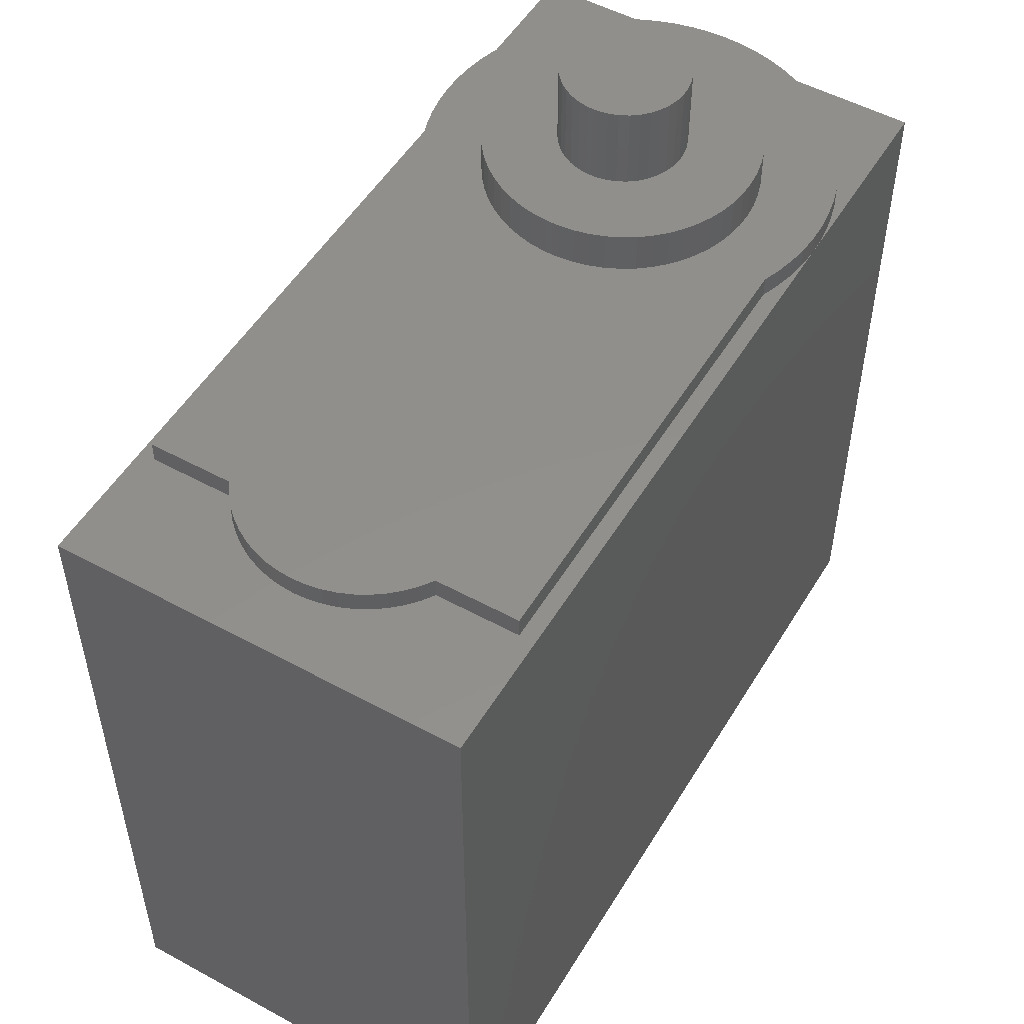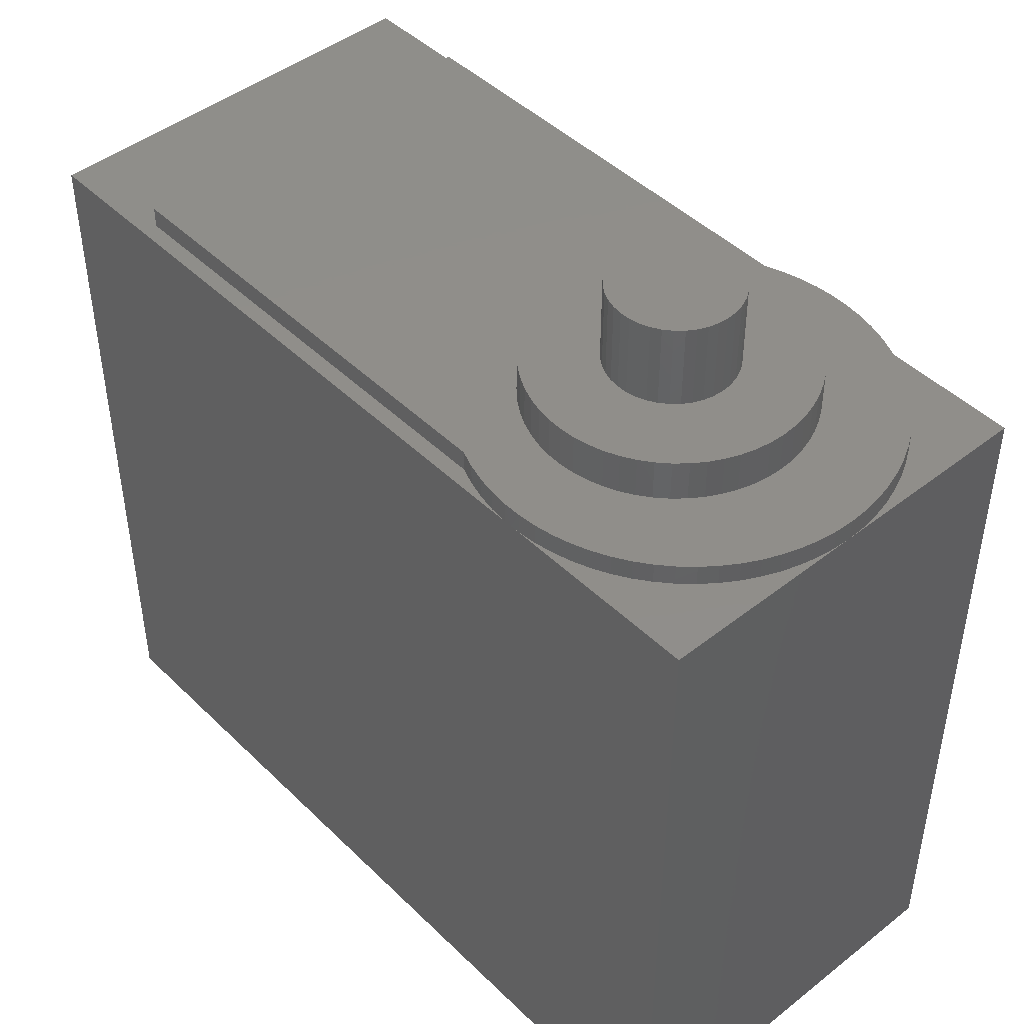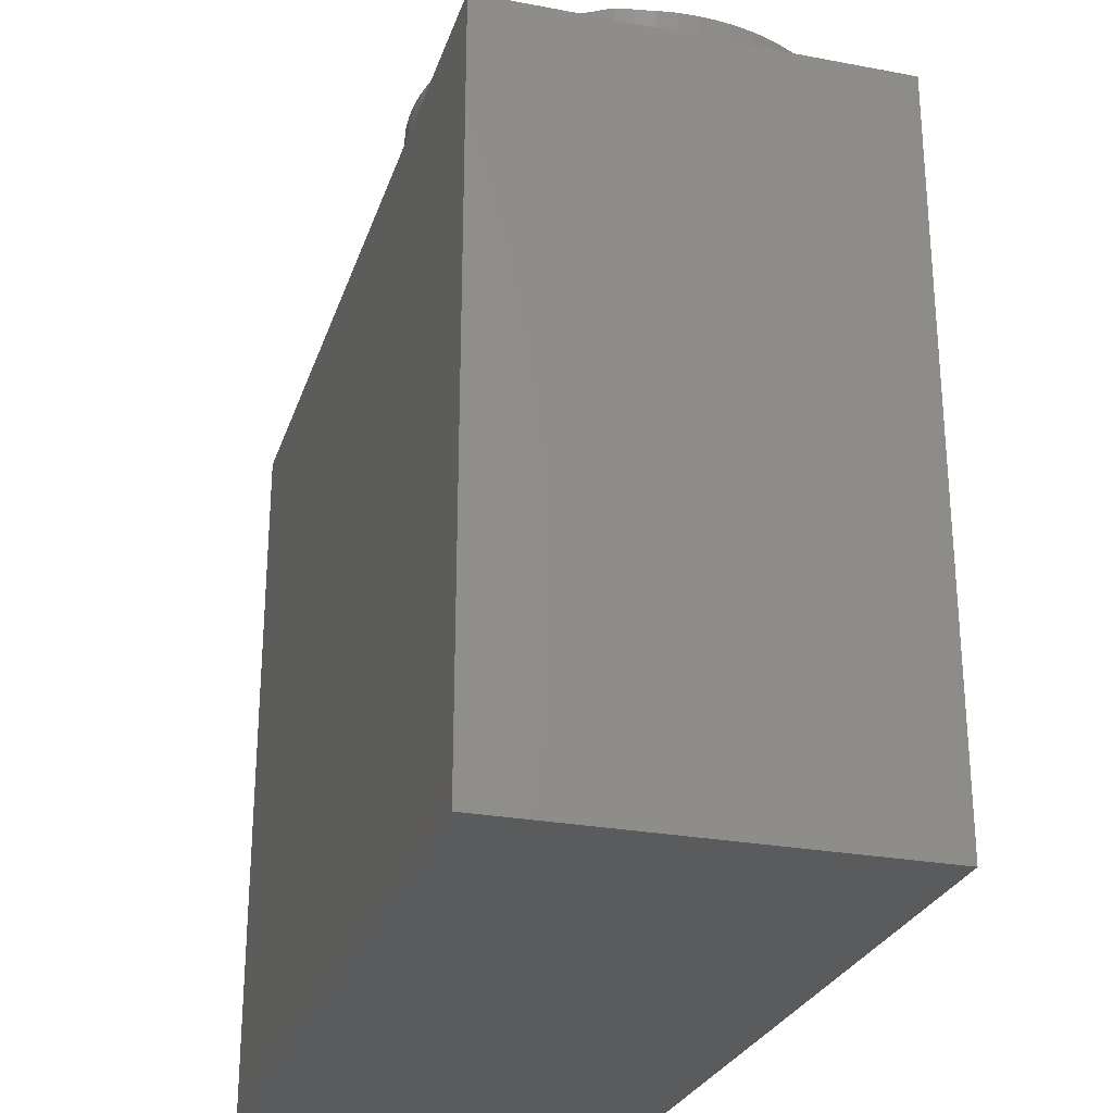
<metadata>
{"format":"stl","ext":"stl","renderer":"f3d","projection":"perspective","resolution":1024,"background":"white","views":[{"elev":52.0,"azim":120.5,"up":"+Z"},{"elev":45.6,"azim":-132.0,"up":"+Z"},{"elev":-26.7,"azim":-106.4,"up":"+Z"}]}
</metadata>
<code>
# stl→obj: 339 verts, 674 faces
v 7.791 0 34.78
v 10.78 0.2414 34.78
v 10.7 0.7179 34.78
v 10.55 1.176 34.78
v 10.33 1.603 34.78
v 10.04 1.989 34.78
v 9.689 2.324 34.78
v 9.291 2.598 34.78
v 8.855 2.805 34.78
v 8.391 2.939 34.78
v 7.912 2.998 34.78
v 7.43 2.978 34.78
v 6.957 2.882 34.78
v 6.505 2.71 34.78
v 6.087 2.469 34.78
v 5.713 2.164 34.78
v 5.393 1.802 34.78
v 5.135 1.394 34.78
v 4.946 0.95 34.78
v 4.83 0.4812 34.78
v 4.791 -7.348e-16 34.78
v 4.83 -0.4812 34.78
v 4.946 -0.95 34.78
v 5.135 -1.394 34.78
v 5.393 -1.802 34.78
v 5.713 -2.164 34.78
v 6.087 -2.469 34.78
v 6.505 -2.71 34.78
v 6.957 -2.882 34.78
v 7.43 -2.978 34.78
v 7.912 -2.998 34.78
v 8.391 -2.939 34.78
v 8.855 -2.805 34.78
v 9.291 -2.598 34.78
v 9.689 -2.324 34.78
v 10.04 -1.989 34.78
v 10.33 -1.603 34.78
v 10.55 -1.176 34.78
v 10.7 -0.7179 34.78
v 10.78 -0.2414 34.78
v 10.79 1.102e-15 34.78
v 4.791 -7.348e-16 30.78
v 4.83 0.4812 30.78
v 4.946 0.95 30.78
v 5.135 1.394 30.78
v 5.393 1.802 30.78
v 5.713 2.164 30.78
v 6.087 2.469 30.78
v 6.505 2.71 30.78
v 6.957 2.882 30.78
v 7.43 2.978 30.78
v 7.912 2.998 30.78
v 8.391 2.939 30.78
v 8.855 2.805 30.78
v 9.291 2.598 30.78
v 9.689 2.324 30.78
v 10.04 1.989 30.78
v 10.33 1.603 30.78
v 10.55 1.176 30.78
v 10.7 0.7179 30.78
v 10.78 -0.2414 30.78
v 10.79 3.674e-16 30.78
v 10.78 0.2414 30.78
v 10.7 -0.7179 30.78
v 10.55 -1.176 30.78
v 10.33 -1.603 30.78
v 10.04 -1.989 30.78
v 9.689 -2.324 30.78
v 9.291 -2.598 30.78
v 8.855 -2.805 30.78
v 8.391 -2.939 30.78
v 7.912 -2.998 30.78
v 7.43 -2.978 30.78
v 6.957 -2.882 30.78
v 6.505 -2.71 30.78
v 6.087 -2.469 30.78
v 5.713 -2.164 30.78
v 5.393 -1.802 30.78
v 5.135 -1.394 30.78
v 4.946 -0.95 30.78
v 4.83 -0.4812 30.78
v 12.19 4.782 30.78
v 9.732 6.204 30.78
v 9.037 6.379 30.78
v 1.449 1.421 30.78
v 1.449 -1.421 30.78
v 1.644 -2.111 30.78
v 7.612 -6.498 30.78
v 12.69 4.269 30.78
v 11.64 5.237 30.78
v 11.04 5.629 30.78
v 10.4 5.953 30.78
v 7.612 6.498 30.78
v 6.899 6.438 30.78
v 1.913 2.774 30.78
v 1.644 2.111 30.78
v 1.331 -0.7151 30.78
v 3.659 -5.017 30.78
v 4.236 -5.442 30.78
v 5.512 -6.087 30.78
v 6.196 -6.301 30.78
v 6.899 -6.438 30.78
v 9.732 -6.204 30.78
v 10.4 -5.953 30.78
v 11.04 -5.629 30.78
v 11.64 -5.237 30.78
v 12.19 -4.782 30.78
v 12.69 -4.269 30.78
v 8.328 6.478 30.78
v 1.331 0.7151 30.78
v 1.291 -1.592e-15 30.78
v 1.913 -2.774 30.78
v 2.254 -3.404 30.78
v 2.662 -3.992 30.78
v 3.132 -4.532 30.78
v 4.856 -5.8 30.78
v 8.328 -6.478 30.78
v 9.037 -6.379 30.78
v 13.51 -3.094 30.78
v 13.81 -2.446 30.78
v 3.659 5.017 30.78
v 2.254 3.404 30.78
v 13.13 -3.704 30.78
v 14.05 -1.769 30.78
v 14.2 -1.07 30.78
v 14.28 -0.3581 30.78
v 13.51 3.094 30.78
v 6.196 6.301 30.78
v 5.512 6.087 30.78
v 4.856 5.8 30.78
v 4.236 5.442 30.78
v 3.132 4.532 30.78
v 2.662 3.992 30.78
v 14.29 2.388e-15 30.78
v 14.2 1.07 30.78
v 14.05 1.769 30.78
v 13.81 2.446 30.78
v 14.28 0.3581 30.78
v 13.13 3.704 30.78
v 1.291 -1.592e-15 28.78
v 1.331 0.7151 28.78
v 1.449 1.421 28.78
v 1.644 2.111 28.78
v 1.913 2.774 28.78
v 2.254 3.404 28.78
v 2.662 3.992 28.78
v 3.132 4.532 28.78
v 3.659 5.017 28.78
v 4.236 5.442 28.78
v 4.856 5.8 28.78
v 5.512 6.087 28.78
v 6.196 6.301 28.78
v 6.899 6.438 28.78
v 7.612 6.498 28.78
v 8.328 6.478 28.78
v 9.037 6.379 28.78
v 9.732 6.204 28.78
v 10.4 5.953 28.78
v 11.04 5.629 28.78
v 11.64 5.237 28.78
v 12.19 4.782 28.78
v 12.69 4.269 28.78
v 13.13 3.704 28.78
v 13.51 3.094 28.78
v 13.81 2.446 28.78
v 14.05 1.769 28.78
v 14.2 1.07 28.78
v 14.28 -0.3581 28.78
v 14.29 7.96e-16 28.78
v 14.28 0.3581 28.78
v 14.2 -1.07 28.78
v 14.05 -1.769 28.78
v 13.81 -2.446 28.78
v 13.51 -3.094 28.78
v 13.13 -3.704 28.78
v 12.69 -4.269 28.78
v 12.19 -4.782 28.78
v 11.64 -5.237 28.78
v 11.04 -5.629 28.78
v 10.4 -5.953 28.78
v 9.732 -6.204 28.78
v 9.037 -6.379 28.78
v 8.328 -6.478 28.78
v 7.612 -6.498 28.78
v 6.899 -6.438 28.78
v 6.196 -6.301 28.78
v 5.512 -6.087 28.78
v 4.856 -5.8 28.78
v 4.236 -5.442 28.78
v 3.659 -5.017 28.78
v 3.132 -4.532 28.78
v 2.662 -3.992 28.78
v 2.254 -3.404 28.78
v 1.913 -2.774 28.78
v 1.644 -2.111 28.78
v 1.449 -1.421 28.78
v 1.331 -0.7151 28.78
v 7.406 9.743 28.78
v 6.535 9.737 28.78
v 8.274 9.672 28.78
v -1.341 -4.98 28.78
v -0.8632 -5.708 28.78
v 4.813 9.492 28.78
v 3.975 9.255 28.78
v 5.668 9.653 28.78
v 9.973 9.299 28.78
v 9.132 9.523 28.78
v -1.752 -4.212 28.78
v -0.3223 -6.39 28.78
v 0.2772 -7.022 28.78
v 0.9308 -7.598 28.78
v 1.633 -8.112 28.78
v 4.813 -9.492 28.78
v 5.668 -9.653 28.78
v 10.79 9 28.78
v 0.9308 7.598 28.78
v -1.341 4.98 28.78
v -2.553 1.733 28.78
v 2.378 -8.563 28.78
v 3.161 -8.945 28.78
v 3.975 -9.255 28.78
v 3.161 8.945 28.78
v 1.633 8.112 28.78
v 0.2772 7.022 28.78
v -0.8632 5.708 28.78
v -2.36 2.582 28.78
v 35.2 1.339 28.78
v 35.01 1.986 28.78
v 34.02 3.741 28.78
v 33.56 4.239 28.78
v 2.378 8.563 28.78
v -0.3223 6.39 28.78
v -1.752 4.212 28.78
v -2.093 3.411 28.78
v -2.67 0.87 28.78
v -2.709 -1.105e-14 28.78
v -2.67 -0.87 28.78
v 35.32 0.6738 28.78
v 34.42 3.196 28.78
v 34.75 2.608 28.78
v 33.05 4.68 28.78
v 32.5 5.061 28.78
v -2.553 -1.733 28.78
v -2.36 -2.582 28.78
v 6.535 -9.737 28.78
v 7.406 -9.743 28.78
v 8.274 -9.672 28.78
v 9.132 -9.523 28.78
v 9.973 -9.299 28.78
v 35.36 3.347e-15 28.78
v 32.5 -9 28.78
v 32.5 -5.061 28.78
v -2.093 -3.411 28.78
v 10.79 -9 28.78
v 32.5 9 28.78
v 33.05 -4.68 28.78
v 34.75 -2.608 28.78
v 35.01 -1.986 28.78
v 34.02 -3.741 28.78
v 34.42 -3.196 28.78
v 33.56 -4.239 28.78
v 35.2 -1.339 28.78
v 35.32 -0.6738 28.78
v 32.5 9 27.78
v 10.79 9 27.78
v 32.5 5.061 27.78
v 33.05 4.68 27.78
v 33.56 4.239 27.78
v 34.02 3.741 27.78
v 34.42 3.196 27.78
v 34.75 2.608 27.78
v 35.01 1.986 27.78
v 35.2 1.339 27.78
v 35.32 0.6738 27.78
v 35.36 3.347e-15 27.78
v 35.32 -0.6738 27.78
v 35.2 -1.339 27.78
v 35.01 -1.986 27.78
v 34.75 -2.608 27.78
v 34.42 -3.196 27.78
v 34.02 -3.741 27.78
v 33.56 -4.239 27.78
v 33.05 -4.68 27.78
v 32.5 -5.061 27.78
v 32.5 -9 27.78
v 10.79 -9 27.78
v 9.973 -9.299 27.78
v 9.132 -9.523 27.78
v 8.274 -9.672 27.78
v 6.535 -9.737 27.78
v 7.041 -9.75 27.78
v 5.668 -9.653 27.78
v 4.813 -9.492 27.78
v 3.975 -9.255 27.78
v 3.161 -8.945 27.78
v 2.378 -8.563 27.78
v 1.633 -8.112 27.78
v 0.9308 -7.598 27.78
v 0.2772 -7.022 27.78
v -0.3223 -6.39 27.78
v -0.8632 -5.708 27.78
v -1.341 -4.98 27.78
v -1.752 -4.212 27.78
v -2.093 -3.411 27.78
v -2.36 -2.582 27.78
v -2.553 -1.733 27.78
v -2.67 -0.87 27.78
v -2.709 0 27.78
v -2.67 0.87 27.78
v -2.553 1.733 27.78
v -2.36 2.582 27.78
v -2.093 3.411 27.78
v -1.752 4.212 27.78
v -1.341 4.98 27.78
v -0.8632 5.708 27.78
v -0.3223 6.39 27.78
v 0.2772 7.022 27.78
v 0.9308 7.598 27.78
v 1.633 8.112 27.78
v 2.378 8.563 27.78
v 3.161 8.945 27.78
v 3.975 9.255 27.78
v 4.813 9.492 27.78
v 5.668 9.653 27.78
v 7.041 9.75 27.78
v 7.406 9.743 27.78
v 8.274 9.672 27.78
v 9.132 9.523 27.78
v 9.973 9.299 27.78
v 6.535 9.737 27.78
v 7.406 -9.743 27.78
v -2.709 -9.75 27.78
v -2.709 9.75 27.78
v 38.29 -9.75 27.78
v 38.29 9.75 27.78
v -2.709 9.75 -7.222
v -2.709 -9.75 -7.222
v 38.29 -9.75 -7.222
v 38.29 9.75 -7.222
f 1 2 3
f 3 4 1
f 4 5 1
f 5 6 1
f 6 7 1
f 7 8 1
f 8 9 1
f 9 10 1
f 10 11 1
f 11 12 1
f 12 13 1
f 13 14 1
f 14 15 1
f 15 16 1
f 16 17 1
f 17 18 1
f 18 19 1
f 19 20 1
f 20 21 1
f 21 22 1
f 22 23 1
f 23 24 1
f 24 25 1
f 25 26 1
f 26 27 1
f 27 28 1
f 28 29 1
f 29 30 1
f 30 31 1
f 31 32 1
f 32 33 1
f 33 34 1
f 34 35 1
f 35 36 1
f 36 37 1
f 37 38 1
f 38 39 1
f 39 40 1
f 40 41 1
f 41 2 1
f 42 21 20
f 43 20 19
f 44 19 18
f 45 18 17
f 46 17 16
f 47 16 15
f 48 15 14
f 49 14 13
f 50 13 12
f 51 12 11
f 52 11 10
f 53 10 9
f 54 9 8
f 55 8 7
f 56 7 6
f 57 6 5
f 58 5 4
f 59 4 3
f 60 3 2
f 40 61 62
f 63 2 41
f 41 62 63
f 61 40 39
f 64 39 38
f 65 38 37
f 66 37 36
f 67 36 35
f 68 35 34
f 69 34 33
f 70 33 32
f 71 32 31
f 72 31 30
f 73 30 29
f 74 29 28
f 75 28 27
f 76 27 26
f 77 26 25
f 78 25 24
f 79 24 23
f 80 23 22
f 81 22 21
f 21 42 81
f 22 81 80
f 23 80 79
f 24 79 78
f 25 78 77
f 26 77 76
f 27 76 75
f 28 75 74
f 29 74 73
f 30 73 72
f 31 72 71
f 32 71 70
f 33 70 69
f 34 69 68
f 35 68 67
f 36 67 66
f 37 66 65
f 38 65 64
f 39 64 61
f 62 41 40
f 2 63 60
f 3 60 59
f 4 59 58
f 5 58 57
f 6 57 56
f 7 56 55
f 8 55 54
f 9 54 53
f 10 53 52
f 11 52 51
f 12 51 50
f 13 50 49
f 14 49 48
f 15 48 47
f 16 47 46
f 17 46 45
f 18 45 44
f 19 44 43
f 20 43 42
f 82 56 57
f 83 84 53
f 85 43 44
f 86 87 80
f 88 72 73
f 57 89 82
f 90 91 55
f 92 54 55
f 54 92 83
f 93 94 51
f 95 96 44
f 44 96 85
f 97 81 42
f 81 97 86
f 98 99 76
f 100 74 75
f 101 102 73
f 73 102 88
f 103 70 71
f 104 105 69
f 106 68 69
f 107 108 67
f 55 56 90
f 53 54 83
f 109 52 53
f 52 109 93
f 85 110 43
f 110 111 42
f 80 81 86
f 112 79 80
f 113 114 78
f 77 115 98
f 116 75 76
f 75 116 100
f 88 117 72
f 117 118 71
f 71 118 103
f 69 105 106
f 68 106 107
f 119 120 65
f 55 91 92
f 51 52 93
f 121 47 48
f 122 45 46
f 42 43 110
f 80 87 112
f 79 112 113
f 115 77 78
f 76 99 116
f 73 74 101
f 103 104 70
f 67 68 107
f 66 123 119
f 124 64 65
f 125 126 61
f 127 58 59
f 53 84 109
f 128 50 51
f 129 130 49
f 131 48 49
f 48 131 121
f 132 133 46
f 46 133 122
f 42 111 97
f 78 114 115
f 100 101 74
f 69 70 104
f 123 66 67
f 65 120 124
f 64 124 125
f 126 134 62
f 135 60 63
f 136 137 59
f 59 137 127
f 51 94 128
f 50 128 129
f 121 132 47
f 122 95 45
f 78 79 113
f 71 72 117
f 65 66 119
f 62 61 126
f 138 63 62
f 63 138 135
f 127 139 58
f 139 89 57
f 49 50 129
f 46 47 132
f 76 77 98
f 61 64 125
f 135 136 60
f 57 58 139
f 49 130 131
f 67 108 123
f 59 60 136
f 44 45 95
f 82 90 56
f 62 134 138
f 140 111 110
f 141 110 85
f 142 85 96
f 143 96 95
f 144 95 122
f 145 122 133
f 146 133 132
f 147 132 121
f 148 121 131
f 149 131 130
f 150 130 129
f 151 129 128
f 152 128 94
f 153 94 93
f 154 93 109
f 155 109 84
f 156 84 83
f 157 83 92
f 158 92 91
f 159 91 90
f 160 90 82
f 161 82 89
f 162 89 139
f 163 139 127
f 164 127 137
f 165 137 136
f 166 136 135
f 167 135 138
f 126 168 169
f 170 138 134
f 134 169 170
f 168 126 125
f 171 125 124
f 172 124 120
f 173 120 119
f 174 119 123
f 175 123 108
f 176 108 107
f 177 107 106
f 178 106 105
f 179 105 104
f 180 104 103
f 181 103 118
f 182 118 117
f 183 117 88
f 184 88 102
f 185 102 101
f 186 101 100
f 187 100 116
f 188 116 99
f 189 99 98
f 190 98 115
f 191 115 114
f 192 114 113
f 193 113 112
f 194 112 87
f 195 87 86
f 196 86 97
f 197 97 111
f 111 140 197
f 97 197 196
f 86 196 195
f 87 195 194
f 112 194 193
f 113 193 192
f 114 192 191
f 115 191 190
f 98 190 189
f 99 189 188
f 116 188 187
f 100 187 186
f 101 186 185
f 102 185 184
f 88 184 183
f 117 183 182
f 118 182 181
f 103 181 180
f 104 180 179
f 105 179 178
f 106 178 177
f 107 177 176
f 108 176 175
f 123 175 174
f 119 174 173
f 120 173 172
f 124 172 171
f 125 171 168
f 169 134 126
f 138 170 167
f 135 167 166
f 136 166 165
f 137 165 164
f 127 164 163
f 139 163 162
f 89 162 161
f 82 161 160
f 90 160 159
f 91 159 158
f 92 158 157
f 83 157 156
f 84 156 155
f 109 155 154
f 93 154 153
f 94 153 152
f 128 152 151
f 129 151 150
f 130 150 149
f 131 149 148
f 121 148 147
f 132 147 146
f 133 146 145
f 122 145 144
f 95 144 143
f 96 143 142
f 85 142 141
f 110 141 140
f 150 198 199
f 150 200 198
f 201 202 193
f 150 203 204
f 199 205 150
f 150 206 207
f 208 194 195
f 194 208 201
f 202 209 192
f 192 209 210
f 211 212 190
f 213 214 186
f 205 203 150
f 150 215 206
f 216 147 148
f 217 144 145
f 218 141 142
f 193 194 201
f 210 191 192
f 191 210 211
f 212 219 189
f 188 220 221
f 187 221 213
f 207 200 150
f 149 150 222
f 148 223 216
f 146 147 224
f 225 145 146
f 145 225 217
f 226 142 143
f 142 226 218
f 192 193 202
f 189 190 212
f 189 219 220
f 186 187 213
f 169 227 228
f 170 229 230
f 222 231 149
f 223 148 149
f 224 232 146
f 217 233 144
f 233 234 143
f 218 235 141
f 235 236 140
f 237 197 140
f 190 191 211
f 221 187 188
f 169 238 227
f 170 239 229
f 170 228 240
f 167 241 242
f 149 231 223
f 146 232 225
f 143 234 226
f 140 236 237
f 243 244 196
f 220 188 189
f 214 245 185
f 185 245 246
f 184 246 247
f 248 249 182
f 169 250 238
f 240 239 170
f 167 230 241
f 251 176 177
f 172 251 252
f 216 224 147
f 140 141 235
f 197 237 243
f 244 253 195
f 185 186 214
f 247 183 184
f 183 247 248
f 249 254 181
f 242 255 215
f 230 167 170
f 242 165 166
f 254 251 178
f 251 175 176
f 251 173 174
f 252 171 172
f 252 169 168
f 143 144 233
f 195 196 244
f 246 184 185
f 181 182 249
f 215 154 155
f 215 152 153
f 242 166 167
f 169 252 256
f 178 179 254
f 174 175 251
f 168 171 252
f 196 197 243
f 182 183 248
f 153 154 215
f 215 150 151
f 242 164 165
f 242 162 163
f 242 160 161
f 242 158 159
f 169 257 258
f 169 259 260
f 256 261 169
f 179 180 254
f 172 173 251
f 195 253 208
f 151 152 215
f 163 164 242
f 159 160 242
f 242 155 156
f 258 262 169
f 261 259 169
f 177 178 251
f 215 155 242
f 161 162 242
f 156 157 242
f 157 158 242
f 260 257 169
f 204 222 150
f 262 263 169
f 228 170 169
f 180 181 254
f 263 250 169
f 255 264 265
f 265 215 255
f 242 266 264
f 264 255 242
f 266 242 241
f 267 241 230
f 268 230 229
f 269 229 239
f 270 239 240
f 271 240 228
f 272 228 227
f 273 227 238
f 274 238 250
f 275 250 263
f 276 263 262
f 277 262 258
f 278 258 257
f 279 257 260
f 280 260 259
f 281 259 261
f 282 261 256
f 283 256 252
f 252 284 283
f 256 283 282
f 261 282 281
f 259 281 280
f 260 280 279
f 257 279 278
f 258 278 277
f 262 277 276
f 263 276 275
f 250 275 274
f 238 274 273
f 227 273 272
f 228 272 271
f 240 271 270
f 239 270 269
f 229 269 268
f 230 268 267
f 241 267 266
f 251 285 284
f 284 252 251
f 254 286 285
f 285 251 254
f 286 254 249
f 287 249 248
f 288 248 247
f 289 247 246
f 245 290 291
f 291 246 245
f 290 245 214
f 292 214 213
f 293 213 221
f 294 221 220
f 295 220 219
f 296 219 212
f 297 212 211
f 298 211 210
f 299 210 209
f 300 209 202
f 301 202 201
f 302 201 208
f 303 208 253
f 304 253 244
f 305 244 243
f 306 243 237
f 307 237 236
f 308 236 235
f 309 235 218
f 310 218 226
f 311 226 234
f 312 234 233
f 313 233 217
f 314 217 225
f 315 225 232
f 316 232 224
f 317 224 216
f 318 216 223
f 319 223 231
f 320 231 222
f 321 222 204
f 322 204 203
f 323 203 205
f 324 205 199
f 199 198 325
f 198 326 325
f 326 198 200
f 327 200 207
f 328 207 206
f 329 206 215
f 215 265 329
f 206 329 328
f 207 328 327
f 200 327 326
f 325 330 199
f 199 330 324
f 205 324 323
f 203 323 322
f 204 322 321
f 222 321 320
f 231 320 319
f 223 319 318
f 216 318 317
f 224 317 316
f 232 316 315
f 225 315 314
f 217 314 313
f 233 313 312
f 234 312 311
f 226 311 310
f 218 310 309
f 235 309 308
f 236 308 307
f 237 307 306
f 243 306 305
f 244 305 304
f 253 304 303
f 208 303 302
f 201 302 301
f 202 301 300
f 209 300 299
f 210 299 298
f 211 298 297
f 212 297 296
f 219 296 295
f 220 295 294
f 221 294 293
f 213 293 292
f 214 292 290
f 291 331 246
f 246 331 289
f 247 289 288
f 248 288 287
f 249 287 286
f 332 293 294
f 332 301 302
f 332 299 300
f 332 297 298
f 332 295 296
f 332 292 293
f 332 304 305
f 302 303 332
f 298 299 332
f 294 295 332
f 332 306 307
f 303 304 332
f 296 297 332
f 332 291 290
f 305 306 332
f 290 292 332
f 300 301 332
f 307 308 332
f 333 314 315
f 315 316 333
f 333 320 321
f 316 317 333
f 333 311 312
f 333 308 309
f 333 319 320
f 317 318 333
f 312 313 333
f 309 310 333
f 310 311 333
f 333 324 330
f 333 322 323
f 318 319 333
f 323 324 333
f 313 314 333
f 321 322 333
f 330 325 333
f 334 280 281
f 334 283 284
f 281 282 334
f 334 335 275
f 282 283 334
f 334 278 279
f 275 276 334
f 335 267 268
f 335 264 266
f 279 280 334
f 276 277 334
f 335 269 270
f 266 267 335
f 334 289 331
f 287 334 285
f 277 278 334
f 335 273 274
f 335 271 272
f 268 269 335
f 334 288 289
f 285 286 287
f 274 275 335
f 270 271 335
f 264 328 329
f 335 325 326
f 287 288 334
f 272 273 335
f 264 327 328
f 326 264 335
f 326 327 264
f 284 285 334
f 329 265 264
f 331 291 334
f 336 337 308
f 337 332 308
f 308 333 336
f 338 334 291
f 291 337 338
f 291 332 337
f 339 336 325
f 336 333 325
f 325 335 339
f 338 339 335
f 335 334 338
f 337 336 339
f 339 338 337

</code>
